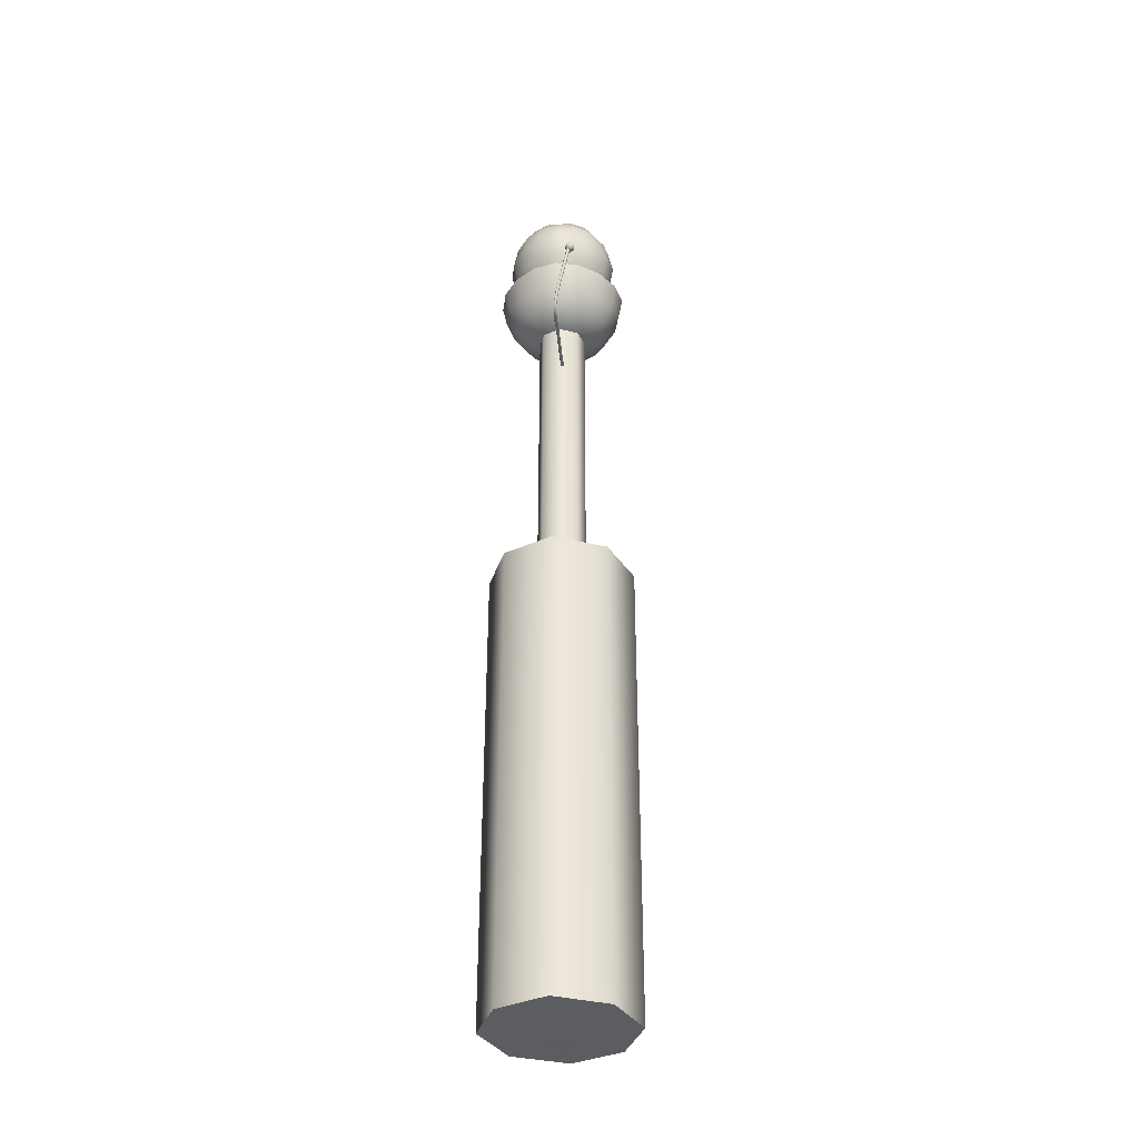
<metadata>
{"format":"obj","ext":"obj","renderer":"f3d","projection":"perspective","resolution":1024,"background":"white","views":[{"elev":-36.5,"azim":-39.1,"up":"+Z"}]}
</metadata>
<code>
v -0.03467 0.9653 1.444
v 0.03467 0.9653 1.444
v -0.03467 1.035 1.444
v 0.03467 1.035 1.444
v -0.03467 1.035 1.375
v 0.03467 1.035 1.375
v -0.03467 0.9653 1.375
v 0.03467 0.9653 1.375
v 0.0438 1 1.453
v 0 1.044 1.453
v -0.0438 1.044 1.41
v 0.0438 1.044 1.41
v 0 1.044 1.366
v -0.0438 1 1.366
v 0.0438 1 1.366
v 0 0.9562 1.366
v -0.0438 0.9562 1.41
v 0.0438 0.9562 1.41
v 0 0.9562 1.453
v -0.0438 1 1.453
v 0 1 1.469
v 0 1.06 1.41
v 0 1 1.35
v 0 0.9402 1.41
v 0.05981 1 1.41
v -0.05981 1 1.41
v 0 0.9761 1.465
v -0.02388 1 1.465
v 0.02057 0.9592 1.45
v 0.04078 0.9794 1.45
v 0.02388 1 1.465
v 0 1.024 1.465
v 0.04078 1.021 1.45
v 0.02057 1.041 1.45
v -0.04078 1.021 1.45
v -0.02057 1.041 1.45
v -0.04078 1.041 1.43
v 0 1.056 1.433
v -0.02388 1.056 1.41
v 0.04078 1.041 1.43
v 0.02388 1.056 1.41
v 0 1.056 1.386
v 0.04078 1.041 1.389
v 0.02057 1.041 1.369
v -0.04078 1.041 1.389
v -0.02057 1.041 1.369
v -0.04078 1.021 1.369
v 0 1.024 1.354
v -0.02388 1 1.354
v 0.04078 1.021 1.369
v 0.02388 1 1.354
v 0 0.9761 1.354
v 0.04078 0.9794 1.369
v 0.02057 0.9592 1.369
v -0.04078 0.9794 1.369
v -0.02057 0.9592 1.369
v -0.04078 0.9592 1.389
v 0 0.9442 1.386
v -0.02388 0.9442 1.41
v 0.04078 0.9592 1.389
v 0.02388 0.9442 1.41
v 0 0.9442 1.433
v 0.04078 0.9592 1.43
v -0.04078 0.9592 1.43
v 0.05579 0.9761 1.41
v 0.05579 1 1.433
v 0.05579 1 1.386
v 0.05579 1.024 1.41
v -0.05579 0.9761 1.41
v -0.05579 1 1.386
v -0.05579 1 1.433
v -0.05579 1.024 1.41
v -0.02057 0.9592 1.45
v -0.04078 0.9794 1.45
v -0.02222 0.9778 1.462
v 0.02222 0.9778 1.462
v 0.02222 1.022 1.462
v -0.02222 1.022 1.462
v -0.02222 1.052 1.432
v 0.02222 1.052 1.432
v 0.02222 1.052 1.387
v -0.02222 1.052 1.387
v -0.02222 1.022 1.358
v 0.02222 1.022 1.358
v 0.02222 0.9778 1.358
v -0.02222 0.9778 1.358
v -0.02222 0.948 1.387
v 0.02222 0.948 1.387
v 0.02222 0.948 1.432
v -0.02222 0.948 1.432
v 0.05201 0.9778 1.432
v 0.05201 0.9778 1.387
v 0.05201 1.022 1.387
v 0.05201 1.022 1.432
v -0.05201 0.9778 1.387
v -0.05201 0.9778 1.432
v -0.05201 1.022 1.432
v -0.05201 1.022 1.387
v -0.04042 1.04 1.315
v 0.04042 1.04 1.315
v -0.04042 0.9596 1.315
v 0.04042 0.9596 1.315
v -0.05106 1.051 1.355
v 0.05106 1.051 1.355
v 0 1.051 1.304
v -0.05106 1 1.304
v 0.05106 1 1.304
v 0 0.9489 1.304
v -0.05106 0.9489 1.355
v 0.05106 0.9489 1.355
v 0 1.07 1.355
v 0 1 1.285
v 0 0.9303 1.355
v 0.06973 1 1.355
v -0.06973 1 1.355
v -0.02784 1.065 1.355
v 0.02784 1.065 1.355
v 0 1.065 1.327
v 0.04754 1.048 1.331
v 0.02398 1.048 1.308
v -0.04754 1.048 1.331
v -0.02398 1.048 1.308
v -0.04754 1.024 1.308
v 0 1.028 1.29
v -0.02784 1 1.29
v 0.04754 1.024 1.308
v 0.02784 1 1.29
v 0 0.9722 1.29
v 0.04754 0.976 1.308
v 0.02398 0.9525 1.308
v -0.04754 0.976 1.308
v -0.02398 0.9525 1.308
v -0.04754 0.9525 1.331
v 0 0.935 1.327
v -0.02784 0.935 1.355
v 0.04754 0.9525 1.331
v 0.02784 0.935 1.355
v 0.06505 0.9722 1.355
v 0.06505 1 1.327
v 0.06505 1.028 1.355
v -0.06504 0.9722 1.355
v -0.06504 1 1.327
v -0.06504 1.028 1.355
v 0.02591 1.061 1.329
v -0.02591 1.061 1.329
v -0.02591 1.026 1.294
v 0.02591 1.026 1.294
v 0.02591 0.9741 1.294
v -0.02591 0.9741 1.294
v -0.02591 0.9394 1.329
v 0.02591 0.9394 1.329
v 0.06064 0.9741 1.329
v 0.06064 1.026 1.329
v -0.06064 0.9741 1.329
v -0.06064 1.026 1.329
v 0 1 1.357
v -0.06499 1 1.357
v -0.06062 0.9741 1.357
v 0 0.9741 1.357
v 0.06499 1 1.357
v 0.06062 0.9741 1.357
v 0 1.048 1.357
v 0 1.065 1.357
v 0.04759 1.048 1.357
v 0.02594 1.061 1.357
v -0.02594 1.061 1.357
v -0.04759 1.048 1.357
v 0 1.026 1.357
v -0.06062 1.026 1.357
v 0.06062 1.026 1.357
v 0 0.9524 1.357
v -0.04759 0.9524 1.357
v -0.02594 0.9394 1.357
v 0 0.935 1.357
v 0.04759 0.9524 1.357
v 0.02594 0.9394 1.357
v -0.01935 1.018 1.303
v 0 1.028 1.302
v 0 1 1.298
v -0.02784 1 1.302
v 0.01935 1.018 1.303
v 0.02784 1 1.302
v 0.01935 0.982 1.303
v 0 0.9722 1.302
v -0.01935 0.982 1.303
v 0 1.028 0.4296
v -0.01935 1.018 0.4298
v 0 1 0.4249
v -0.02784 1 0.4296
v 0.01935 1.018 0.4298
v 0.02784 1 0.4296
v 0.01935 0.982 0.4298
v 0 0.9722 0.4296
v -0.01935 0.982 0.4298
v -0.02784 1 0.9447
v -0.01935 0.982 0.9449
v 0 0.9722 0.9447
v 0.01935 0.982 0.9449
v 0.02784 1 0.9447
v 0.01935 1.018 0.9449
v 0 1.028 0.9447
v -0.01935 1.018 0.9449
v -0.07772 1 0.9447
v -0.05673 0.9456 0.9449
v -0.07772 1 0.4296
v -0.05673 0.9456 0.4298
v 0 0.923 0.9447
v 0 0.923 0.4296
v 0.05673 0.9456 0.9449
v 0.05673 0.9456 0.4298
v 0.07772 1 0.9447
v 0.07772 1 0.4296
v 0.05673 1.054 0.9449
v 0.05673 1.054 0.4298
v 0 1.077 0.9447
v 0 1.077 0.4296
v -0.05673 1.054 0.9449
v -0.05673 1.054 0.4298
v -0.07911 0.8887 1.321
v -0.07309 0.8887 1.321
v -0.07911 0.8946 1.323
v -0.07309 0.8946 1.323
v -0.07911 0.8959 1.317
v -0.07309 0.8959 1.317
v -0.07911 0.8901 1.316
v -0.07309 0.8901 1.316
v -0.0723 0.8915 1.323
v -0.0761 0.8952 1.324
v -0.0799 0.896 1.32
v -0.0723 0.896 1.32
v -0.0761 0.8969 1.316
v -0.0799 0.8932 1.315
v -0.0723 0.8932 1.315
v -0.0761 0.8895 1.315
v -0.0799 0.8886 1.318
v -0.0723 0.8886 1.318
v -0.0761 0.8878 1.322
v -0.0799 0.8915 1.323
v -0.0761 0.8912 1.324
v -0.0761 0.8974 1.32
v -0.0761 0.8935 1.314
v -0.0761 0.8873 1.318
v -0.07092 0.8923 1.319
v -0.08128 0.8923 1.319
v -0.0761 0.8892 1.323
v -0.07817 0.8913 1.324
v -0.07432 0.8881 1.322
v -0.07257 0.8898 1.322
v -0.07403 0.8913 1.324
v -0.0761 0.8933 1.324
v -0.07257 0.8933 1.323
v -0.07432 0.895 1.323
v -0.07963 0.8933 1.323
v -0.07788 0.895 1.323
v -0.07963 0.8954 1.322
v -0.0761 0.8966 1.322
v -0.07817 0.897 1.32
v -0.07257 0.8954 1.322
v -0.07403 0.897 1.32
v -0.0761 0.8975 1.318
v -0.07257 0.8962 1.318
v -0.07432 0.8966 1.317
v -0.07963 0.8962 1.318
v -0.07788 0.8966 1.317
v -0.07963 0.8948 1.316
v -0.0761 0.8954 1.315
v -0.07817 0.8934 1.314
v -0.07257 0.8948 1.316
v -0.07403 0.8934 1.314
v -0.0761 0.8914 1.314
v -0.07257 0.8914 1.315
v -0.07432 0.8897 1.315
v -0.07963 0.8914 1.315
v -0.07788 0.8897 1.315
v -0.07963 0.8893 1.317
v -0.0761 0.8881 1.316
v -0.07817 0.8876 1.318
v -0.07257 0.8893 1.317
v -0.07403 0.8876 1.318
v -0.0761 0.8871 1.32
v -0.07257 0.8885 1.32
v -0.07963 0.8885 1.32
v -0.07126 0.8903 1.319
v -0.07126 0.8919 1.321
v -0.07126 0.8928 1.317
v -0.07126 0.8943 1.32
v -0.08094 0.8903 1.319
v -0.08094 0.8928 1.317
v -0.08094 0.8919 1.321
v -0.08094 0.8943 1.32
v -0.07788 0.8881 1.322
v -0.07963 0.8898 1.322
v -0.07803 0.8894 1.323
v -0.07417 0.8894 1.323
v -0.07417 0.8932 1.324
v -0.07803 0.8932 1.324
v -0.07803 0.8963 1.322
v -0.07417 0.8963 1.322
v -0.07417 0.8971 1.318
v -0.07803 0.8971 1.318
v -0.07803 0.8952 1.315
v -0.07417 0.8952 1.315
v -0.07417 0.8914 1.314
v -0.07803 0.8914 1.314
v -0.07803 0.8884 1.316
v -0.07417 0.8884 1.316
v -0.07417 0.8875 1.32
v -0.07803 0.8875 1.32
v -0.07159 0.89 1.321
v -0.07159 0.8909 1.317
v -0.07159 0.8946 1.318
v -0.07159 0.8938 1.321
v -0.08061 0.8909 1.317
v -0.08061 0.89 1.321
v -0.08061 0.8938 1.321
v -0.08061 0.8946 1.318
v -0.003235 0.9926 1.235
v -0.07852 0.8905 1.321
v -0.03666 0.9587 1.232
v -0.009486 0.9864 1.234
v -0.003235 0.9926 1.238
v -0.009493 0.9864 1.238
v -0.005326 0.9905 1.238
v -0.005319 0.9905 1.235
v -0.004536 0.9937 1.237
v -0.006625 0.9917 1.236
v -0.01079 0.9875 1.236
v -0.001933 0.9914 1.237
v -0.004019 0.9893 1.236
v -0.008185 0.9852 1.236
v -0.01365 0.9822 1.234
v -0.01364 0.9822 1.237
v -0.01495 0.9834 1.235
v -0.01234 0.9811 1.235
v -0.02278 0.9731 1.233
v -0.02265 0.9732 1.236
v -0.01782 0.9781 1.233
v -0.01777 0.9781 1.237
v -0.0191 0.9793 1.235
v -0.02401 0.9743 1.234
v -0.01649 0.9769 1.235
v -0.0214 0.972 1.234
v -0.02918 0.9665 1.232
v -0.02888 0.9668 1.235
v -0.03033 0.9678 1.234
v -0.0277 0.9655 1.234
v -0.03612 0.9592 1.235
v -0.0377 0.9601 1.233
v -0.03507 0.9578 1.233
v -0.05977 0.9347 1.231
v -0.04468 0.9503 1.231
v -0.04387 0.9512 1.235
v -0.04559 0.9519 1.233
v -0.04295 0.9496 1.233
v -0.05862 0.9358 1.234
v -0.05259 0.9421 1.231
v -0.05157 0.9431 1.234
v -0.05339 0.9438 1.233
v -0.06049 0.9364 1.233
v -0.05077 0.9415 1.233
v -0.0579 0.9341 1.233
v -0.06564 0.9292 1.231
v -0.0645 0.9297 1.234
v -0.06636 0.9306 1.233
v -0.06381 0.9283 1.232
v -0.07024 0.9249 1.231
v -0.06911 0.9254 1.234
v -0.07094 0.9263 1.233
v -0.06841 0.924 1.232
v -0.07445 0.9205 1.231
v -0.07307 0.9213 1.234
v -0.07501 0.9221 1.233
v -0.07251 0.9197 1.232
v -0.08193 0.9121 1.236
v -0.0799 0.9136 1.238
v -0.07848 0.9162 1.233
v -0.0768 0.9173 1.235
v -0.07888 0.9179 1.234
v -0.08213 0.9141 1.237
v -0.07641 0.9155 1.234
v -0.0797 0.9117 1.237
v -0.08398 0.9088 1.242
v -0.08165 0.9106 1.243
v -0.08401 0.9109 1.243
v -0.08163 0.9085 1.243
v -0.0845 0.9052 1.254
v -0.08194 0.9076 1.254
v -0.08454 0.9062 1.25
v -0.08203 0.9084 1.25
v -0.08445 0.9086 1.25
v -0.08439 0.9077 1.254
v -0.08212 0.9061 1.25
v -0.08206 0.9051 1.254
v -0.0844 0.9043 1.258
v -0.08184 0.9067 1.258
v -0.08429 0.9068 1.258
v -0.08196 0.9042 1.258
v -0.0841 0.9025 1.265
v -0.08152 0.9049 1.265
v -0.084 0.905 1.266
v -0.08163 0.9024 1.265
v -0.08293 0.8994 1.279
v -0.08021 0.9019 1.279
v -0.08356 0.9009 1.272
v -0.08092 0.9033 1.272
v -0.08345 0.9034 1.272
v -0.08281 0.902 1.279
v -0.08104 0.9008 1.271
v -0.08034 0.8993 1.278
v -0.08219 0.8979 1.286
v -0.07937 0.9005 1.286
v -0.08205 0.9006 1.287
v -0.07951 0.8979 1.286
v -0.07979 0.8933 1.308
v -0.07677 0.8961 1.309
v -0.08099 0.8955 1.298
v -0.07806 0.8981 1.299
v -0.08084 0.8982 1.299
v -0.07962 0.8961 1.309
v -0.07822 0.8954 1.298
v -0.07694 0.8933 1.308
v -0.07915 0.8917 1.315
v -0.07611 0.8945 1.315
v -0.07899 0.8946 1.316
v -0.07628 0.8917 1.315
v -0.07596 0.8928 1.321
v -0.07839 0.8929 1.322
v -0.07609 0.8905 1.32
v -0.0756 0.8916 1.321
v -0.07569 0.8931 1.315
v -0.07636 0.8946 1.308
v -0.07766 0.8967 1.298
v -0.07897 0.8992 1.286
v -0.07981 0.9006 1.279
v -0.08053 0.9021 1.272
v -0.08114 0.9036 1.265
v -0.08147 0.9054 1.258
v -0.08157 0.9063 1.254
v -0.08165 0.9072 1.25
v -0.08123 0.9095 1.243
v -0.07941 0.9126 1.238
v -0.07625 0.9163 1.235
v -0.07245 0.9204 1.233
v -0.06845 0.9245 1.233
v -0.06383 0.9288 1.233
v -0.05794 0.9348 1.234
v -0.05086 0.9422 1.234
v -0.04312 0.9502 1.234
v -0.03533 0.9584 1.234
v -0.02806 0.9659 1.235
v -0.02178 0.9724 1.235
v -0.0169 0.9773 1.236
v -0.01276 0.9815 1.237
v -0.008608 0.9856 1.237
v -0.004442 0.9897 1.238
v -0.002352 0.9918 1.238
v -0.07718 0.8932 1.321
v -0.07755 0.895 1.316
v -0.0782 0.8966 1.309
v -0.07945 0.8986 1.299
v -0.08071 0.901 1.287
v -0.0815 0.9024 1.279
v -0.08219 0.9038 1.272
v -0.08276 0.9054 1.266
v -0.08307 0.9071 1.258
v -0.08317 0.908 1.254
v -0.08325 0.9089 1.251
v -0.08285 0.9112 1.243
v -0.08106 0.9142 1.238
v -0.07792 0.9179 1.235
v -0.07415 0.922 1.234
v -0.07016 0.9261 1.233
v -0.06556 0.9304 1.233
v -0.05968 0.9364 1.234
v -0.05262 0.9438 1.234
v -0.04488 0.9518 1.234
v -0.03709 0.9599 1.234
v -0.0298 0.9675 1.235
v -0.02355 0.9739 1.235
v -0.01867 0.9789 1.236
v -0.01453 0.983 1.237
v -0.01038 0.9872 1.237
v -0.00621 0.9913 1.238
v -0.00412 0.9934 1.238
v -0.07887 0.8917 1.321
v -0.07955 0.8932 1.316
v -0.08017 0.8948 1.309
v -0.08138 0.8969 1.299
v -0.08257 0.8993 1.286
v -0.08332 0.9008 1.279
v -0.08393 0.9022 1.272
v -0.08447 0.9038 1.266
v -0.08475 0.9056 1.258
v -0.08485 0.9065 1.254
v -0.0849 0.9075 1.25
v -0.08439 0.91 1.243
v -0.08241 0.9132 1.237
v -0.07904 0.9172 1.234
v -0.07507 0.9215 1.232
v -0.07092 0.9258 1.232
v -0.06633 0.9301 1.232
v -0.06046 0.9357 1.232
v -0.05332 0.9431 1.232
v -0.04546 0.9513 1.232
v -0.03748 0.9596 1.232
v -0.03004 0.9673 1.233
v -0.02367 0.9739 1.233
v -0.01872 0.9789 1.234
v -0.01456 0.983 1.234
v -0.0104 0.9872 1.235
v -0.006228 0.9913 1.235
v -0.004141 0.9934 1.236
v -0.07742 0.8901 1.321
v -0.07785 0.8913 1.315
v -0.0785 0.8928 1.308
v -0.07974 0.895 1.298
v -0.08097 0.8975 1.286
v -0.08175 0.8989 1.278
v -0.08241 0.9004 1.272
v -0.08297 0.902 1.265
v -0.08328 0.9039 1.258
v -0.08339 0.9048 1.254
v -0.08343 0.9057 1.25
v -0.08289 0.9082 1.242
v -0.08087 0.9116 1.236
v -0.07746 0.9156 1.233
v -0.07346 0.9199 1.232
v -0.06928 0.9242 1.231
v -0.06467 0.9286 1.231
v -0.05879 0.9341 1.232
v -0.05161 0.9415 1.232
v -0.04372 0.9498 1.232
v -0.03574 0.9581 1.232
v -0.0283 0.9658 1.233
v -0.02194 0.9723 1.233
v -0.017 0.9774 1.234
v -0.01283 0.9815 1.234
v -0.00867 0.9857 1.235
v -0.004504 0.9898 1.235
v -0.002419 0.9918 1.235
f 1 73 75 74
f 73 19 27 75
f 75 27 21 28
f 74 75 28 20
f 19 29 76 27
f 29 2 30 76
f 76 30 9 31
f 27 76 31 21
f 21 31 77 32
f 31 9 33 77
f 77 33 4 34
f 32 77 34 10
f 20 28 78 35
f 28 21 32 78
f 78 32 10 36
f 35 78 36 3
f 3 36 79 37
f 36 10 38 79
f 79 38 22 39
f 37 79 39 11
f 10 34 80 38
f 34 4 40 80
f 80 40 12 41
f 38 80 41 22
f 22 41 81 42
f 41 12 43 81
f 81 43 6 44
f 42 81 44 13
f 11 39 82 45
f 39 22 42 82
f 82 42 13 46
f 45 82 46 5
f 5 46 83 47
f 46 13 48 83
f 83 48 23 49
f 47 83 49 14
f 13 44 84 48
f 44 6 50 84
f 84 50 15 51
f 48 84 51 23
f 23 51 85 52
f 51 15 53 85
f 85 53 8 54
f 52 85 54 16
f 14 49 86 55
f 49 23 52 86
f 86 52 16 56
f 55 86 56 7
f 7 56 87 57
f 56 16 58 87
f 87 58 24 59
f 57 87 59 17
f 16 54 88 58
f 54 8 60 88
f 88 60 18 61
f 58 88 61 24
f 24 61 89 62
f 61 18 63 89
f 89 63 2 29
f 62 89 29 19
f 17 59 90 64
f 59 24 62 90
f 90 62 19 73
f 64 90 73 1
f 2 63 91 30
f 63 18 65 91
f 91 65 25 66
f 30 91 66 9
f 18 60 92 65
f 60 8 53 92
f 92 53 15 67
f 65 92 67 25
f 25 67 93 68
f 67 15 50 93
f 93 50 6 43
f 68 93 43 12
f 9 66 94 33
f 66 25 68 94
f 94 68 12 40
f 33 94 40 4
f 7 57 95 55
f 57 17 69 95
f 95 69 26 70
f 55 95 70 14
f 17 64 96 69
f 64 1 74 96
f 96 74 20 71
f 69 96 71 26
f 26 71 97 72
f 71 20 35 97
f 97 35 3 37
f 72 97 37 11
f 14 70 98 47
f 70 26 72 98
f 98 72 11 45
f 47 98 45 5
f 111 117 144 118
f 117 104 119 144
f 144 119 100 120
f 118 144 120 105
f 103 116 145 121
f 116 111 118 145
f 145 118 105 122
f 121 145 122 99
f 99 122 146 123
f 122 105 124 146
f 146 124 112 125
f 123 146 125 106
f 105 120 147 124
f 120 100 126 147
f 147 126 107 127
f 124 147 127 112
f 112 127 148 128
f 127 107 129 148
f 148 129 102 130
f 128 148 130 108
f 106 125 149 131
f 125 112 128 149
f 149 128 108 132
f 131 149 132 101
f 101 132 150 133
f 132 108 134 150
f 150 134 113 135
f 133 150 135 109
f 108 130 151 134
f 130 102 136 151
f 151 136 110 137
f 134 151 137 113
f 110 136 152 138
f 136 102 129 152
f 152 129 107 139
f 138 152 139 114
f 114 139 153 140
f 139 107 126 153
f 153 126 100 119
f 140 153 119 104
f 101 133 154 131
f 133 109 141 154
f 154 141 115 142
f 131 154 142 106
f 106 142 155 123
f 142 115 143 155
f 155 143 103 121
f 123 155 121 99
f 156 157 158 159
f 160 156 159 161
f 163 162 164 165
f 166 167 162 163
f 168 169 157 156
f 170 168 156 160
f 164 162 168 170
f 162 167 169 168
f 171 172 173 174
f 175 171 174 176
f 161 159 171 175
f 159 158 172 171
f 115 141 158 157
f 138 114 160 161
f 104 117 165 164
f 117 111 163 165
f 116 103 167 166
f 111 116 166 163
f 143 115 157 169
f 114 140 170 160
f 140 104 164 170
f 103 143 169 167
f 109 135 173 172
f 135 113 174 173
f 113 137 176 174
f 137 110 175 176
f 110 138 161 175
f 141 109 172 158
f 187 186 188 189
f 186 190 191 188
f 188 191 192 193
f 189 188 193 194
f 177 180 179 178
f 178 179 182 181
f 179 184 183 182
f 180 185 184 179
f 177 178 201 202
f 180 177 202 195
f 178 181 200 201
f 181 182 199 200
f 182 183 198 199
f 183 184 197 198
f 184 185 196 197
f 185 180 195 196
f 204 203 205 206
f 207 204 206 208
f 209 207 208 210
f 211 209 210 212
f 213 211 212 214
f 215 213 214 216
f 217 215 216 218
f 203 217 218 205
f 196 195 203 204
f 189 194 206 205
f 197 196 204 207
f 194 193 208 206
f 198 197 207 209
f 193 192 210 208
f 199 198 209 211
f 192 191 212 210
f 200 199 211 213
f 191 190 214 212
f 201 200 213 215
f 190 186 216 214
f 202 201 215 217
f 186 187 218 216
f 195 202 217 203
f 187 189 205 218
f 219 291 293 292
f 291 237 245 293
f 293 245 239 246
f 292 293 246 238
f 237 247 294 245
f 247 220 248 294
f 294 248 227 249
f 245 294 249 239
f 239 249 295 250
f 249 227 251 295
f 295 251 222 252
f 250 295 252 228
f 238 246 296 253
f 246 239 250 296
f 296 250 228 254
f 253 296 254 221
f 221 254 297 255
f 254 228 256 297
f 297 256 240 257
f 255 297 257 229
f 228 252 298 256
f 252 222 258 298
f 298 258 230 259
f 256 298 259 240
f 240 259 299 260
f 259 230 261 299
f 299 261 224 262
f 260 299 262 231
f 229 257 300 263
f 257 240 260 300
f 300 260 231 264
f 263 300 264 223
f 223 264 301 265
f 264 231 266 301
f 301 266 241 267
f 265 301 267 232
f 231 262 302 266
f 262 224 268 302
f 302 268 233 269
f 266 302 269 241
f 241 269 303 270
f 269 233 271 303
f 303 271 226 272
f 270 303 272 234
f 232 267 304 273
f 267 241 270 304
f 304 270 234 274
f 273 304 274 225
f 225 274 305 275
f 274 234 276 305
f 305 276 242 277
f 275 305 277 235
f 234 272 306 276
f 272 226 278 306
f 306 278 236 279
f 276 306 279 242
f 242 279 307 280
f 279 236 281 307
f 307 281 220 247
f 280 307 247 237
f 235 277 308 282
f 277 242 280 308
f 308 280 237 291
f 282 308 291 219
f 220 281 309 248
f 281 236 283 309
f 309 283 243 284
f 248 309 284 227
f 236 278 310 283
f 278 226 271 310
f 310 271 233 285
f 283 310 285 243
f 243 285 311 286
f 285 233 268 311
f 311 268 224 261
f 286 311 261 230
f 227 284 312 251
f 284 243 286 312
f 312 286 230 258
f 251 312 258 222
f 225 275 313 273
f 275 235 287 313
f 313 287 244 288
f 273 313 288 232
f 235 282 314 287
f 282 219 292 314
f 314 292 238 289
f 287 314 289 244
f 244 289 315 290
f 289 238 253 315
f 315 253 221 255
f 290 315 255 229
f 232 288 316 265
f 288 244 290 316
f 316 290 229 263
f 265 316 263 223
f 422 318 513 514
f 526 527 370 376
f 343 319 533 534
f 536 537 331 337
f 324 320 538 539
f 323 322 482 483
f 484 321 323 483
f 512 325 326 511
f 510 511 326 327
f 540 317 324 539
f 456 328 329 455
f 454 455 329 330
f 480 481 332 338
f 481 482 322 332
f 509 510 327 333
f 508 509 333 339
f 537 538 320 331
f 453 454 330 334
f 452 453 334 341
f 337 335 535 536
f 338 336 479 480
f 507 508 339 340
f 451 452 341 342
f 335 343 534 535
f 336 344 478 479
f 506 507 340 345
f 450 451 342 346
f 344 347 477 478
f 505 506 345 348
f 449 450 346 349
f 356 350 530 531
f 531 532 351 356
f 475 476 352 357
f 476 477 347 352
f 504 505 348 353
f 503 504 353 358
f 532 533 319 351
f 448 449 349 354
f 447 448 354 360
f 357 355 474 475
f 502 503 358 359
f 446 447 360 361
f 528 529 362 366
f 472 473 363 367
f 473 474 355 363
f 501 502 359 364
f 500 501 364 368
f 529 530 350 362
f 445 446 361 365
f 444 445 365 369
f 527 528 366 370
f 471 472 367 371
f 499 500 368 372
f 443 444 369 373
f 470 471 371 377
f 498 499 372 378
f 442 443 373 380
f 519 520 398 404
f 523 524 382 388
f 376 374 525 526
f 377 375 469 470
f 497 498 378 379
f 441 442 380 381
f 467 468 383 389
f 468 469 375 383
f 496 497 379 384
f 495 496 384 390
f 524 525 374 382
f 440 441 381 385
f 439 440 385 392
f 388 386 522 523
f 389 387 466 467
f 494 495 390 391
f 438 439 392 393
f 520 521 394 398
f 464 465 395 399
f 466 387 395 465
f 493 494 391 396
f 492 493 396 400
f 386 394 521 522
f 397 437 438 393
f 436 437 397 401
f 463 464 399 405
f 491 492 400 406
f 435 436 401 408
f 516 517 410 416
f 404 402 518 519
f 405 403 462 463
f 490 491 406 407
f 434 435 408 409
f 460 461 411 417
f 461 462 403 411
f 489 490 407 412
f 488 489 412 418
f 517 518 402 410
f 433 434 409 413
f 432 433 413 420
f 416 414 515 516
f 417 415 459 460
f 487 488 418 419
f 431 432 420 421
f 414 422 514 515
f 415 423 458 459
f 486 487 419 424
f 430 431 421 425
f 423 426 457 458
f 485 486 424 427
f 429 430 425 428
f 423 430 429 426
f 415 431 430 423
f 417 432 431 415
f 417 411 433 432
f 411 403 434 433
f 405 435 434 403
f 405 399 436 435
f 399 395 437 436
f 438 437 395 387
f 389 439 438 387
f 389 383 440 439
f 383 375 441 440
f 377 442 441 375
f 377 371 443 442
f 371 367 444 443
f 367 363 445 444
f 363 355 446 445
f 357 447 446 355
f 357 352 448 447
f 352 347 449 448
f 344 450 449 347
f 336 451 450 344
f 338 452 451 336
f 338 332 453 452
f 332 322 454 453
f 323 455 454 322
f 321 456 455 323
f 457 427 424 458
f 458 424 419 459
f 459 419 418 460
f 418 412 461 460
f 412 407 462 461
f 462 407 406 463
f 406 400 464 463
f 400 396 465 464
f 391 466 465 396
f 466 391 390 467
f 390 384 468 467
f 384 379 469 468
f 469 379 378 470
f 378 372 471 470
f 372 368 472 471
f 368 364 473 472
f 364 359 474 473
f 474 359 358 475
f 358 353 476 475
f 353 348 477 476
f 477 348 345 478
f 478 345 340 479
f 479 340 339 480
f 339 333 481 480
f 333 327 482 481
f 482 327 326 483
f 325 484 483 326
f 422 486 485 318
f 414 487 486 422
f 416 488 487 414
f 416 410 489 488
f 410 402 490 489
f 404 491 490 402
f 404 398 492 491
f 398 394 493 492
f 394 386 494 493
f 388 495 494 386
f 388 382 496 495
f 382 374 497 496
f 376 498 497 374
f 376 370 499 498
f 370 366 500 499
f 366 362 501 500
f 362 350 502 501
f 356 503 502 350
f 356 351 504 503
f 351 319 505 504
f 343 506 505 319
f 335 507 506 343
f 337 508 507 335
f 337 331 509 508
f 331 320 510 509
f 324 511 510 320
f 317 512 511 324
f 513 428 425 514
f 514 425 421 515
f 515 421 420 516
f 420 413 517 516
f 413 409 518 517
f 518 409 408 519
f 408 401 520 519
f 401 397 521 520
f 522 521 397 393
f 522 393 392 523
f 392 385 524 523
f 385 381 525 524
f 525 381 380 526
f 380 373 527 526
f 373 369 528 527
f 369 365 529 528
f 365 361 530 529
f 530 361 360 531
f 360 354 532 531
f 354 349 533 532
f 533 349 346 534
f 534 346 342 535
f 535 342 341 536
f 341 334 537 536
f 334 330 538 537
f 538 330 329 539
f 328 540 539 329

</code>
